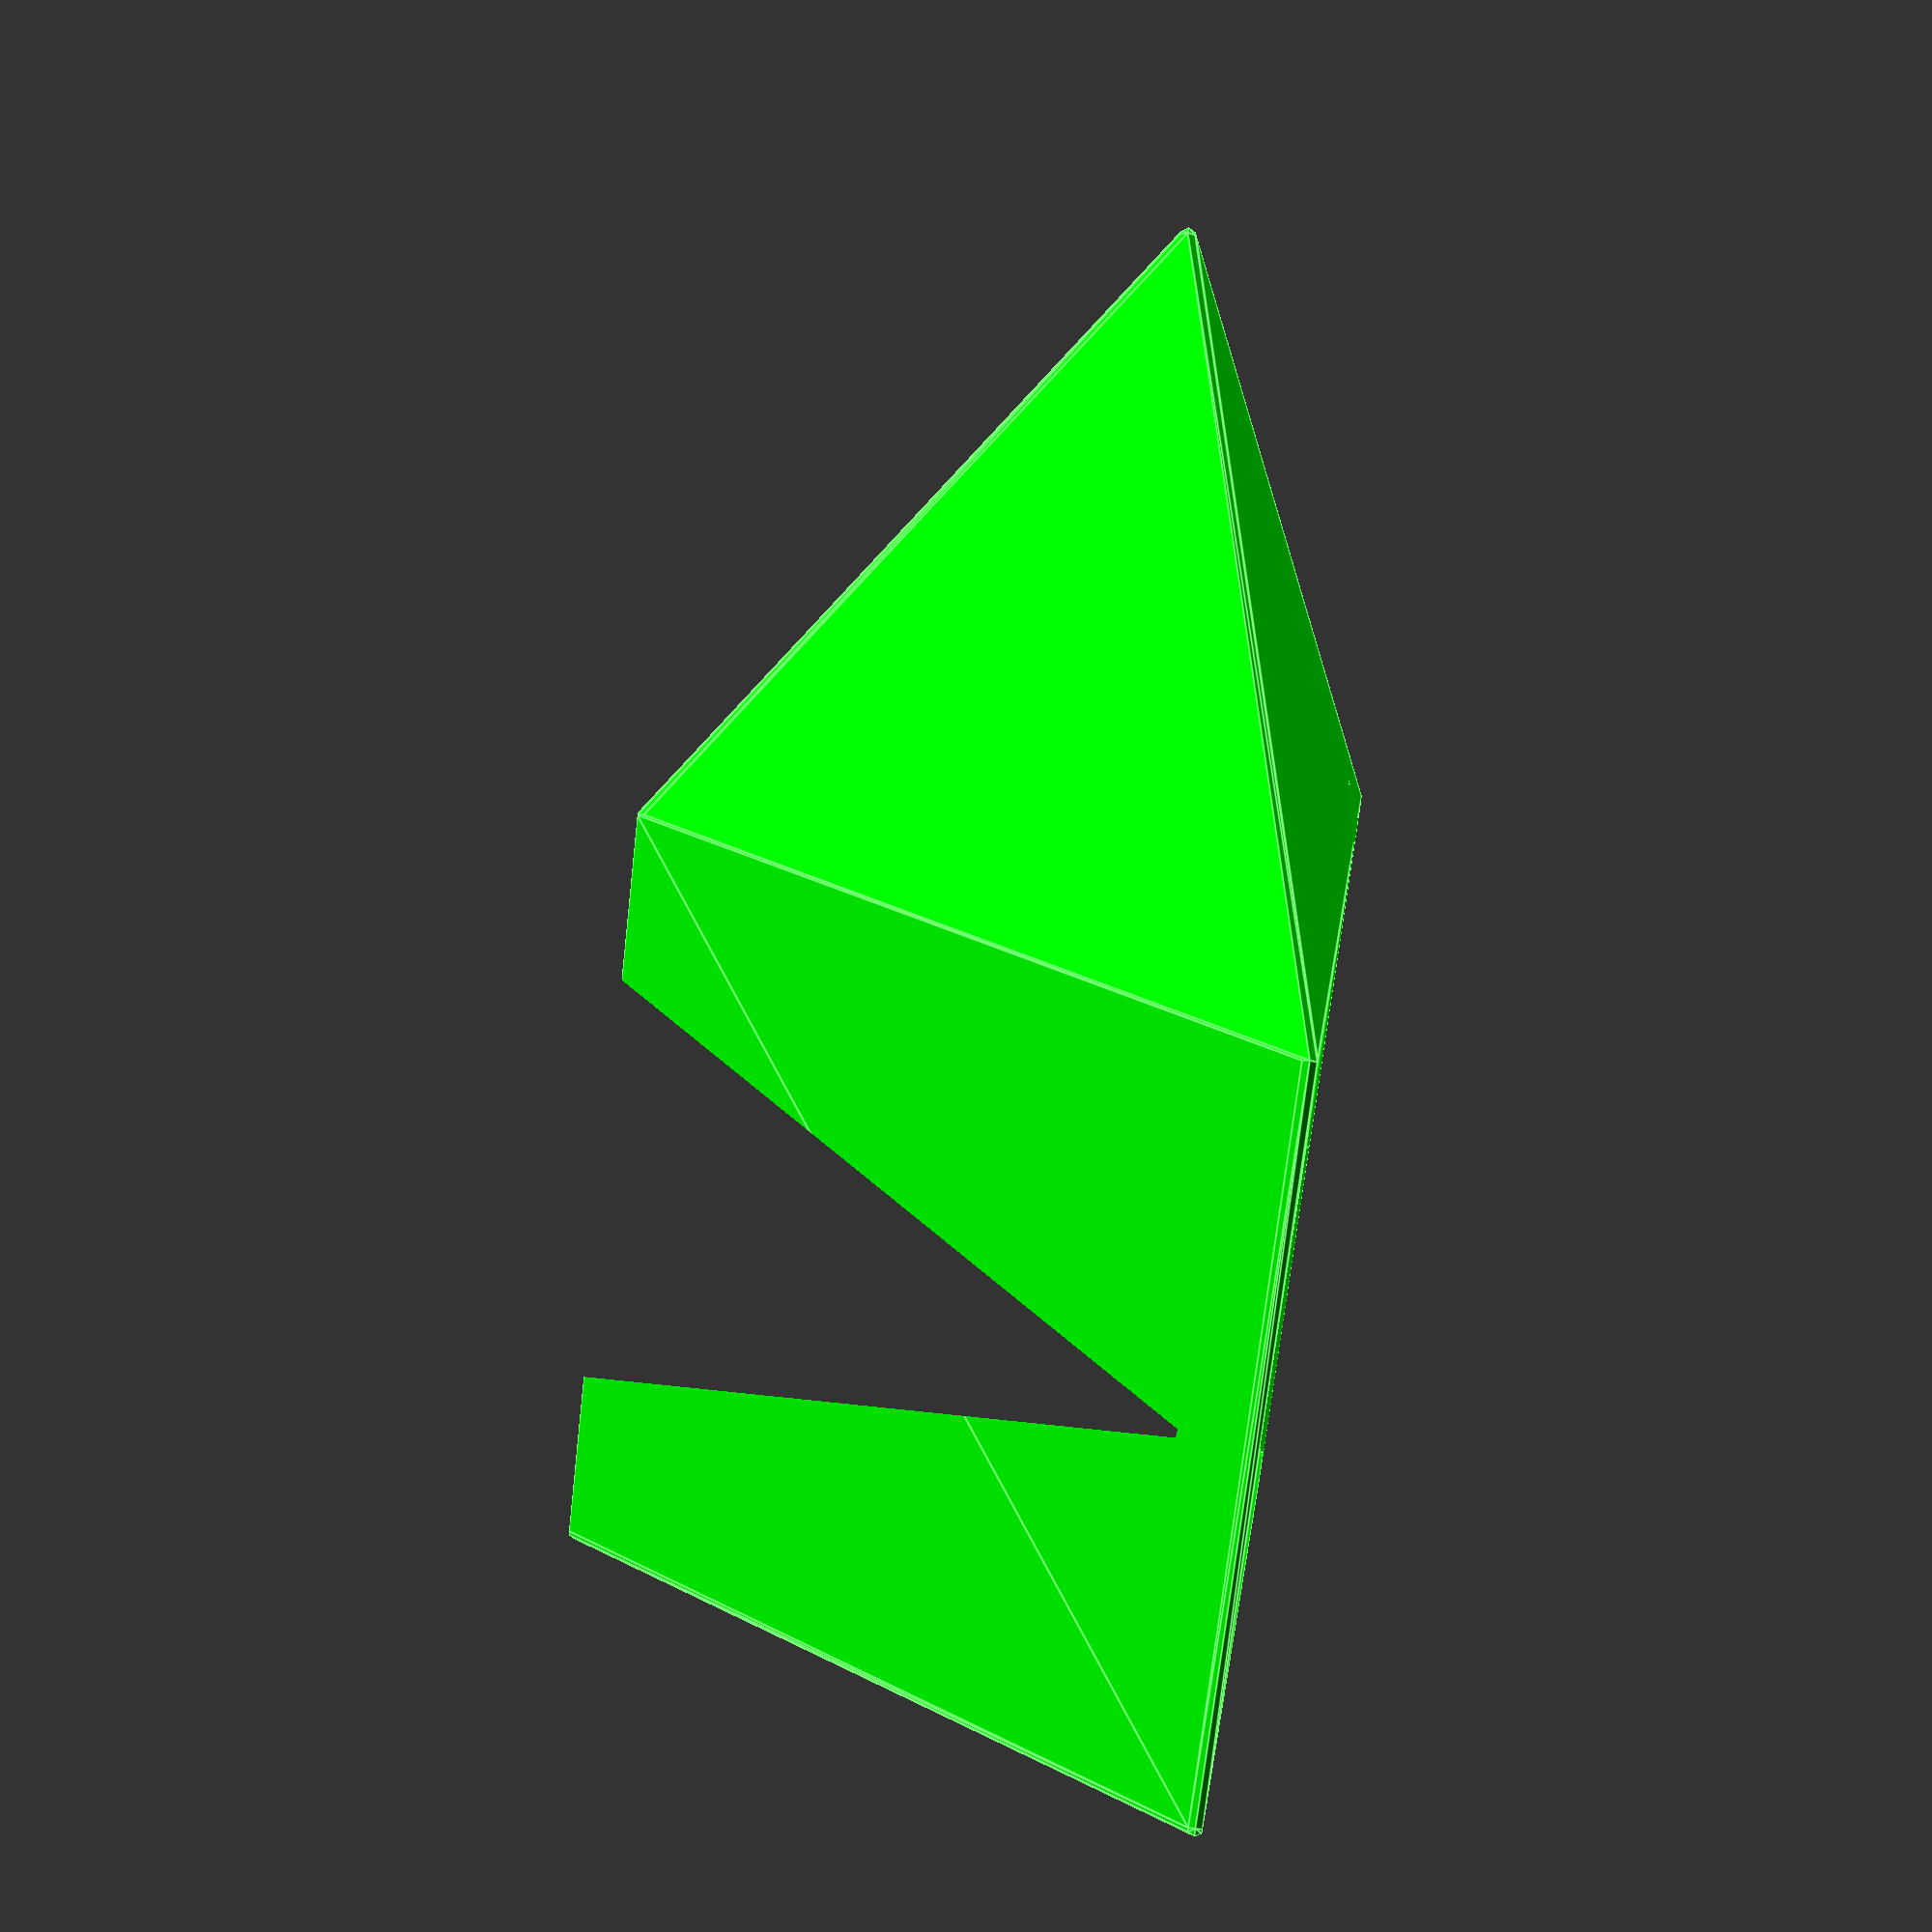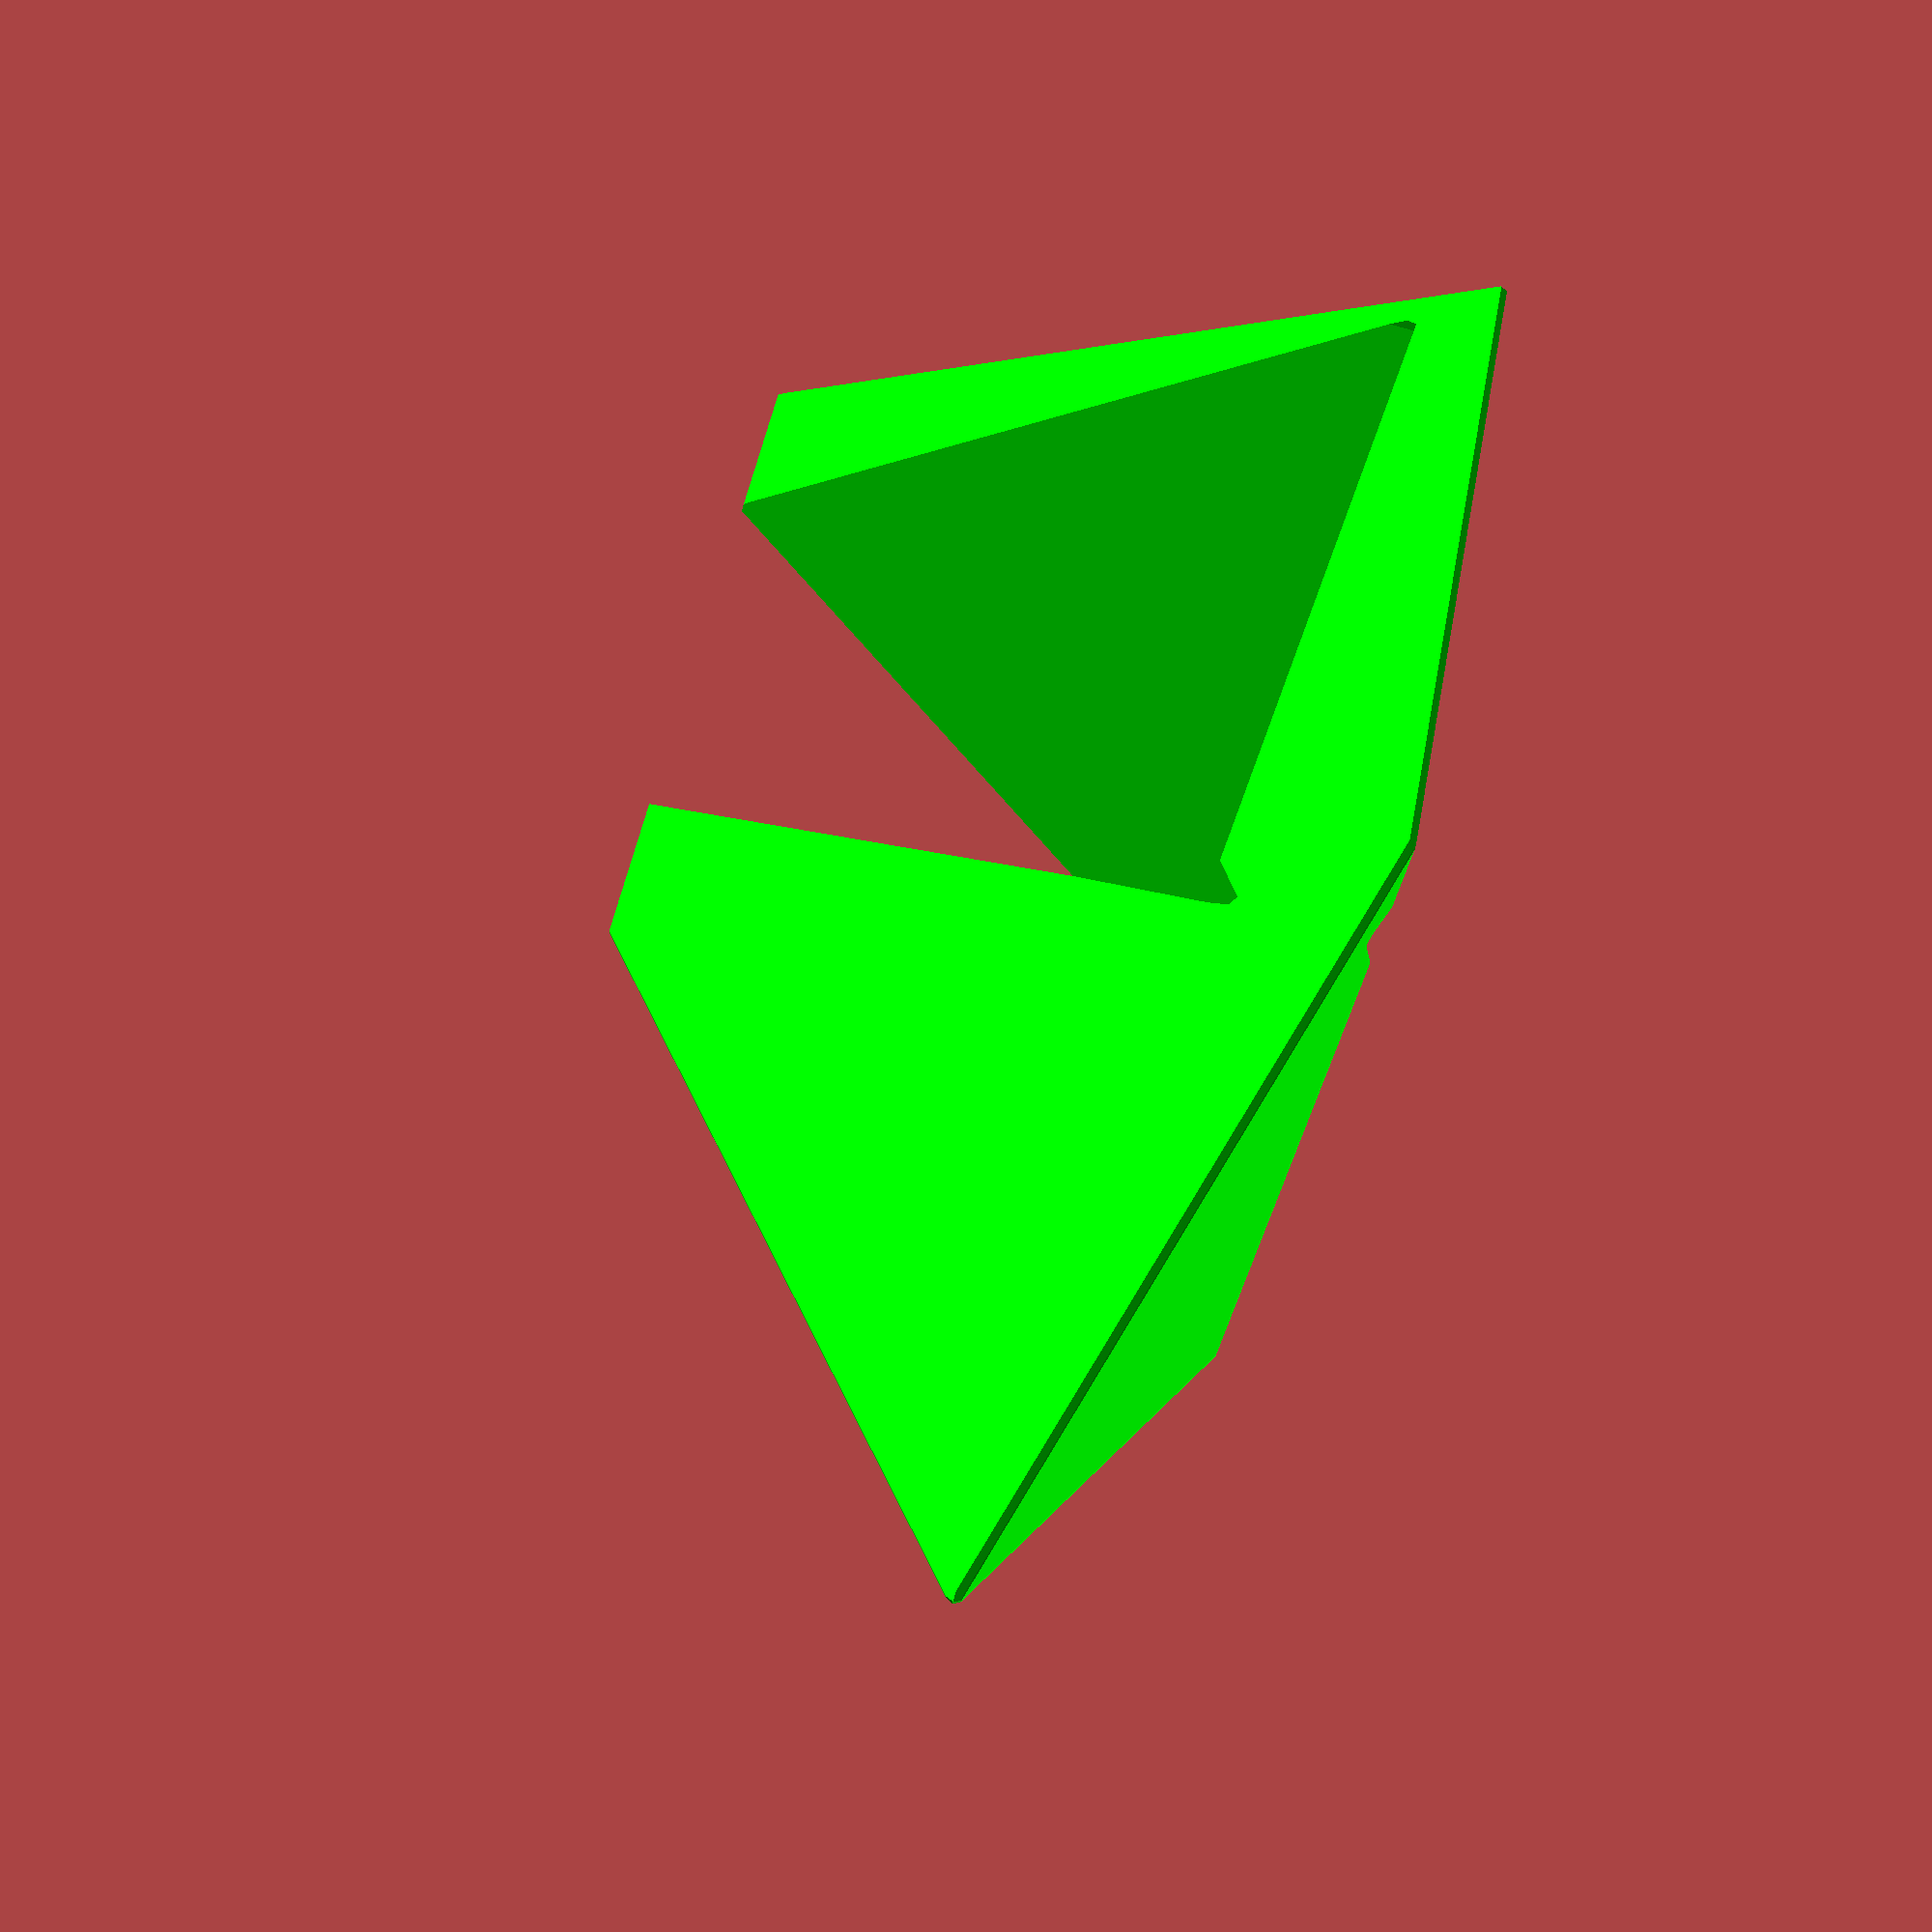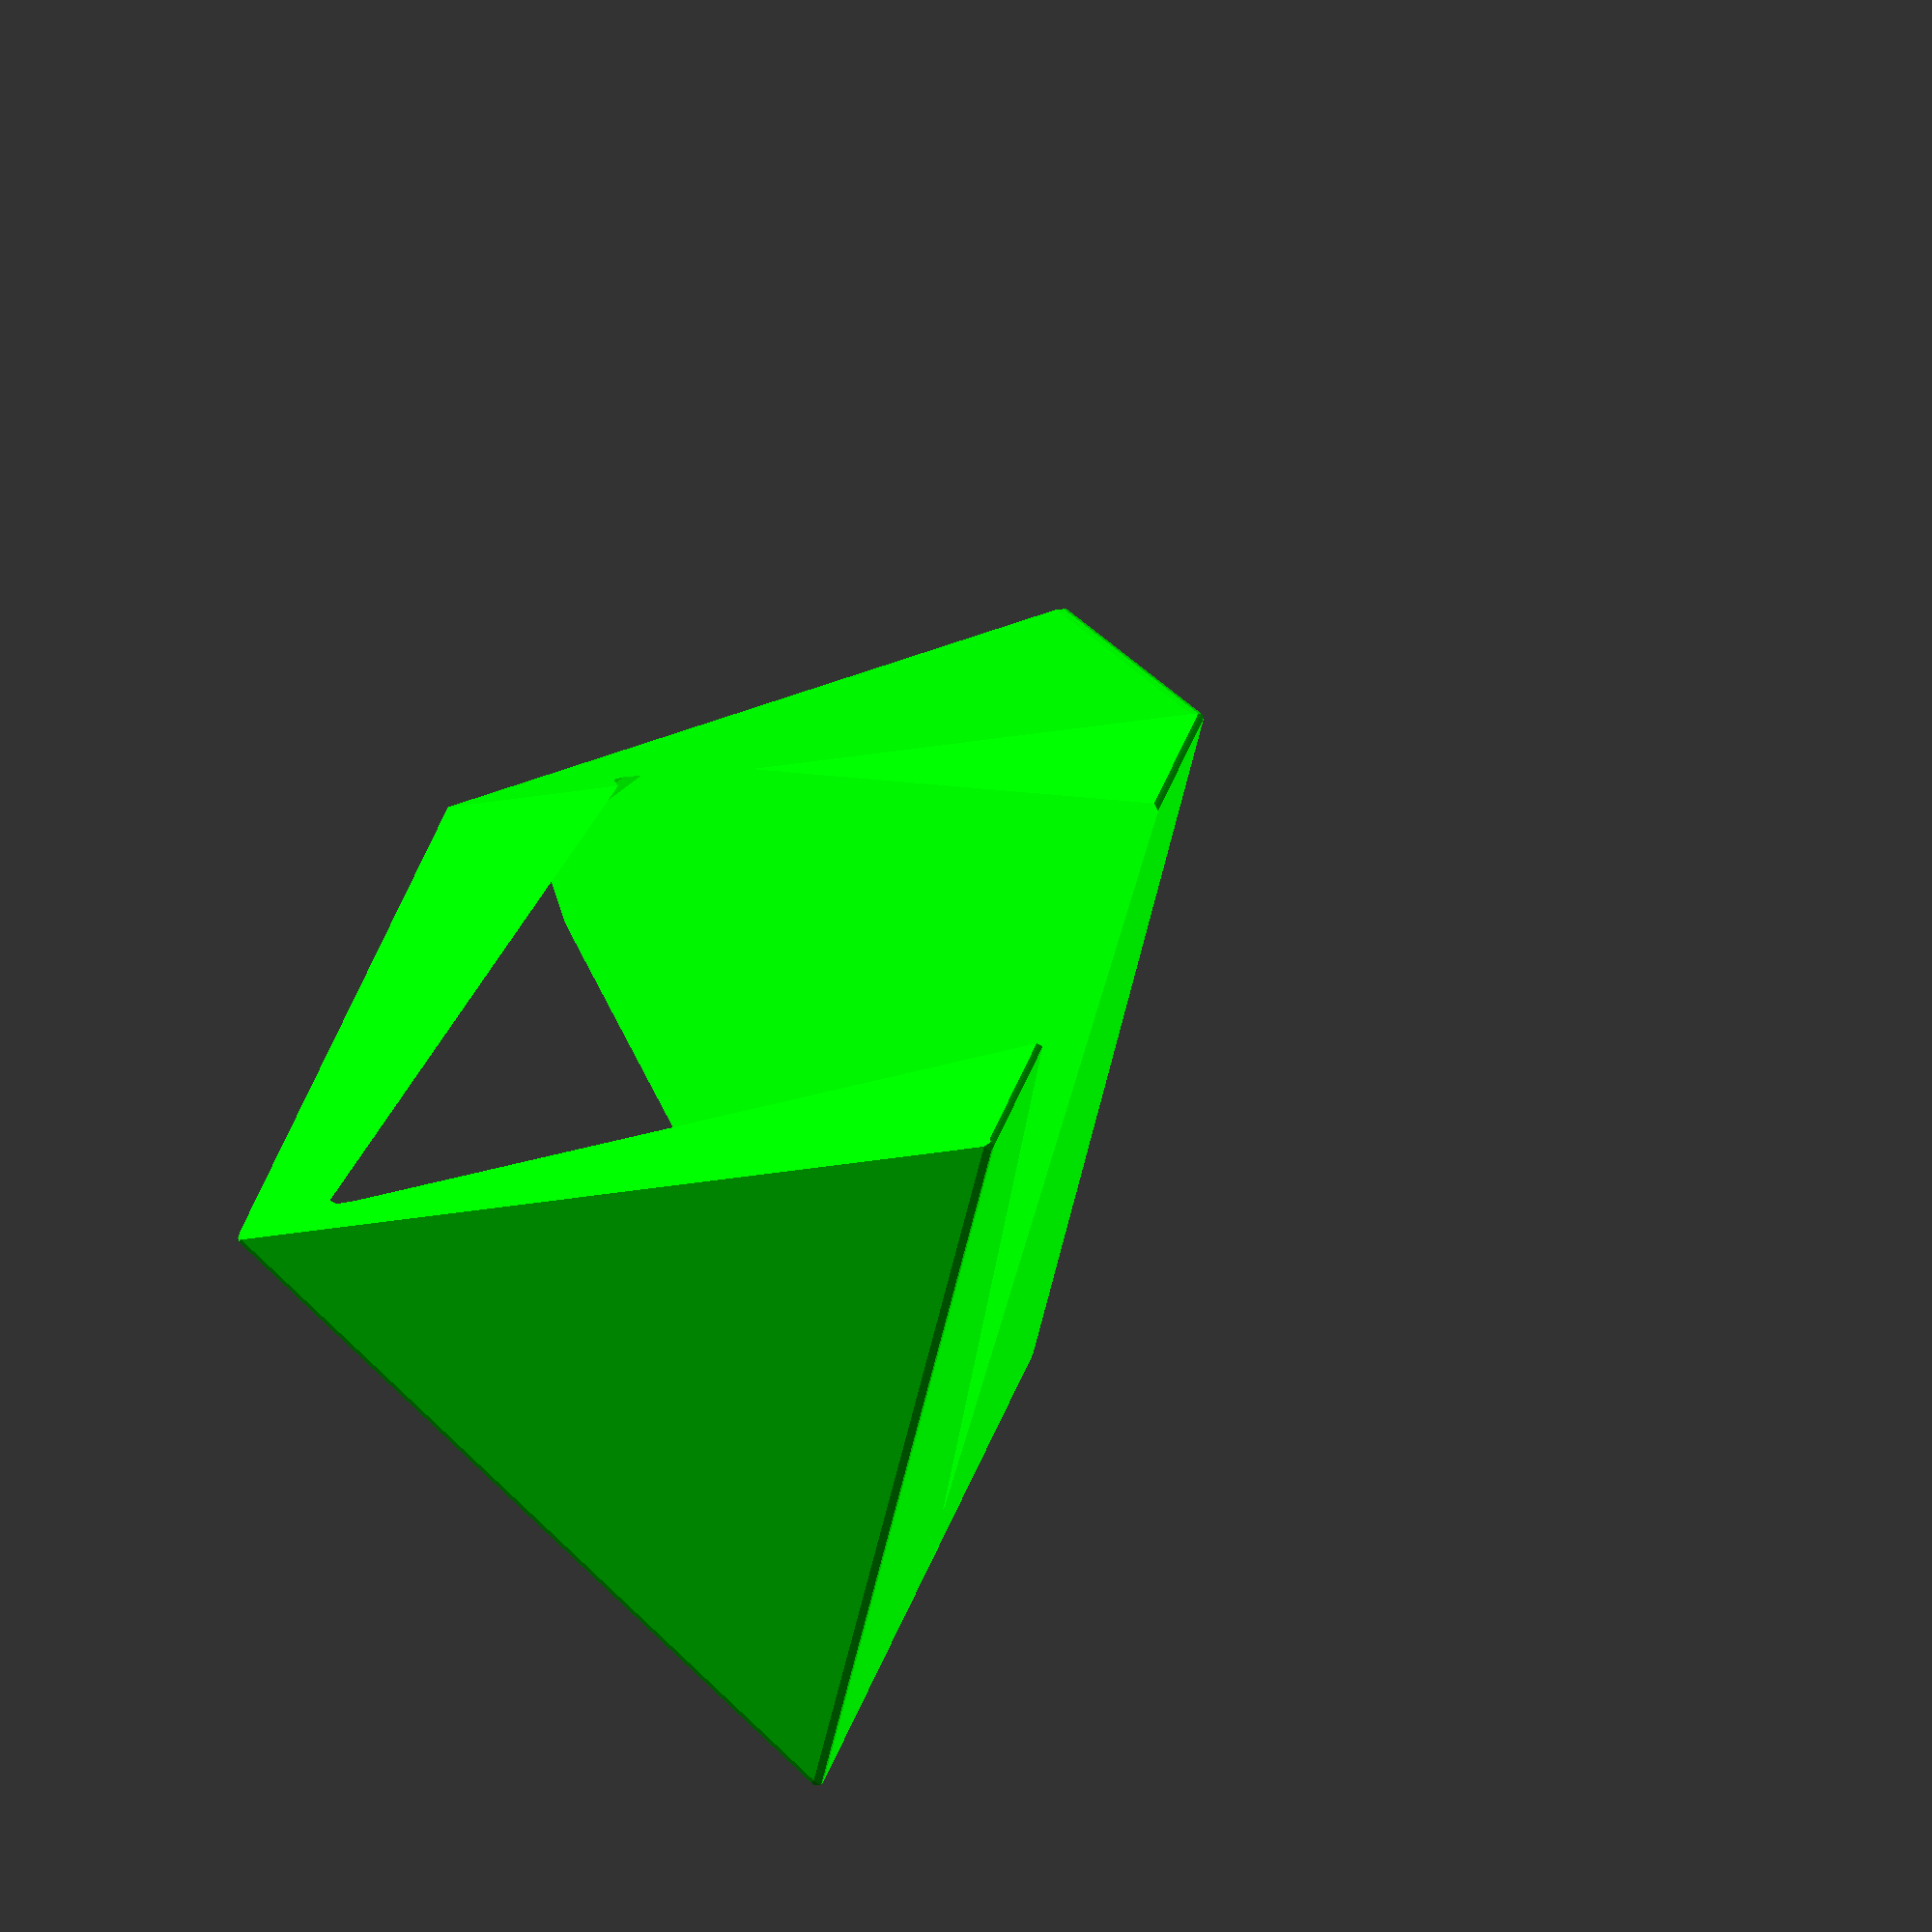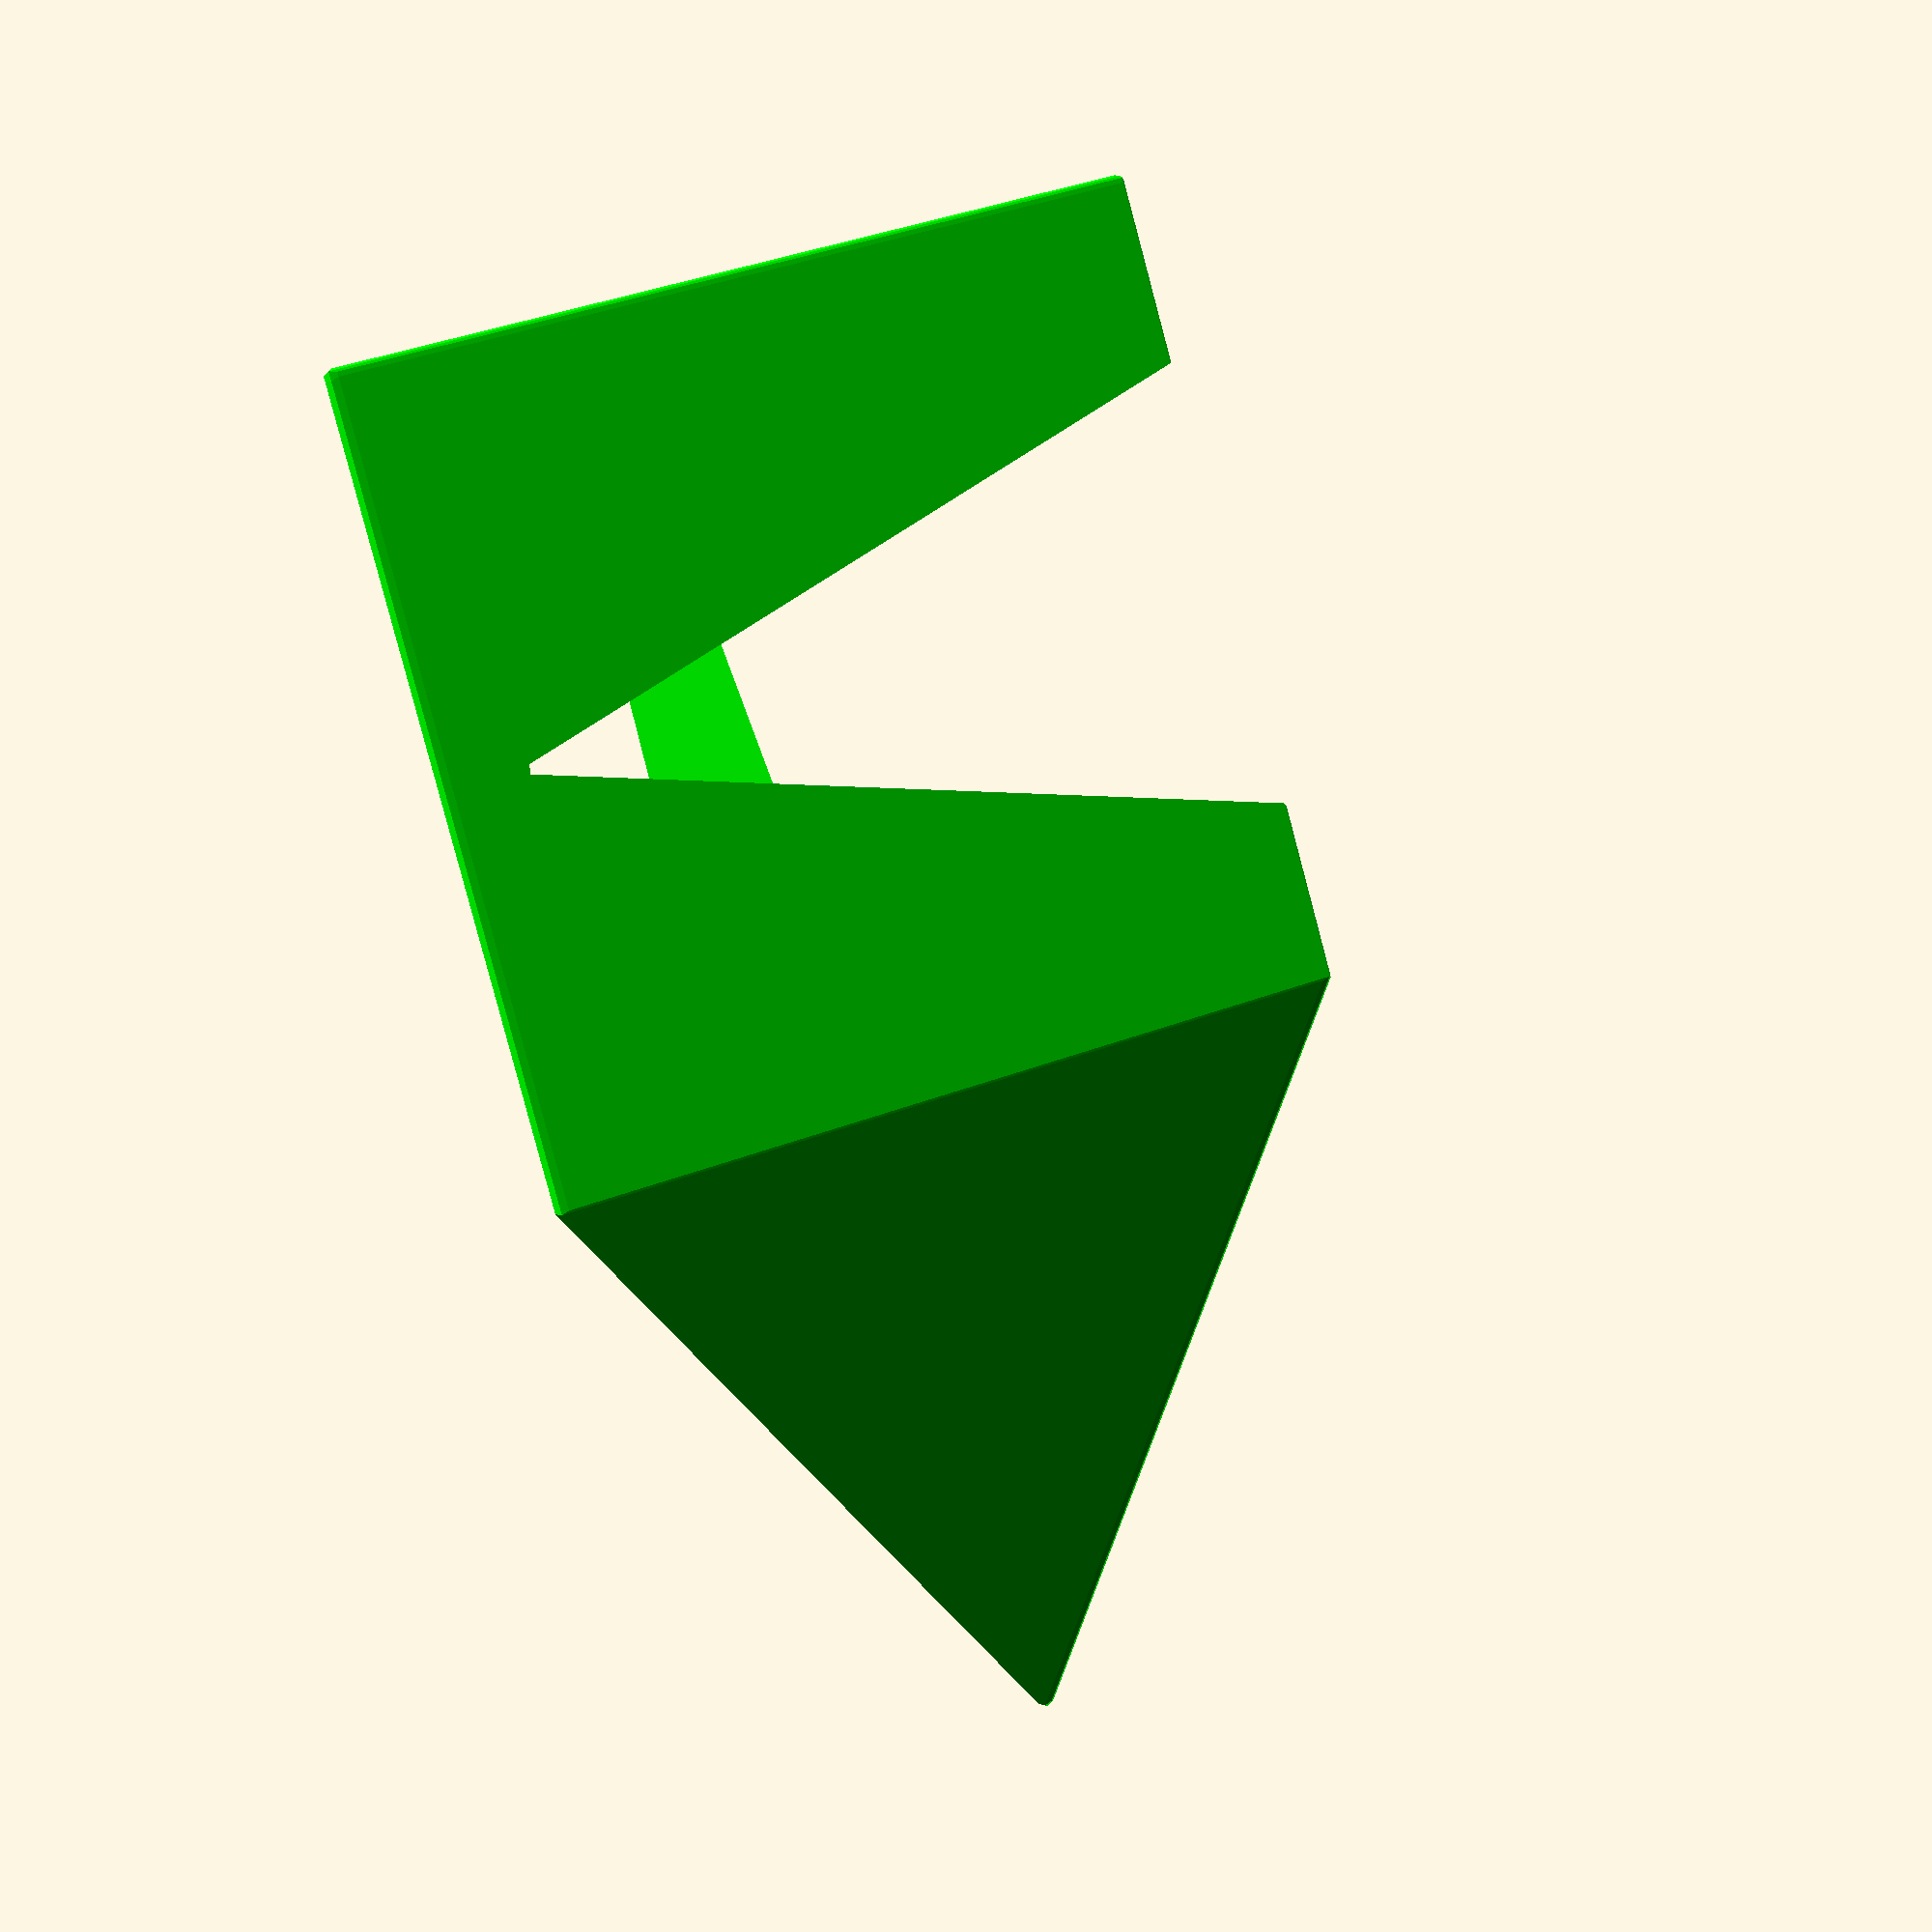
<openscad>
// Auto-generated OpenSCAD file

    inner_points = 10*[[0.41372241203438104, 0.5161844232125496, -0.5000000000005286], [0.41372241203630644, 0.5161844232124951, 0.4999999999994715], [-0.4523012409070252, 0.01618139067572292, -0.49999999999888844], [-0.45230124090509977, 0.01618139067566849, 0.5000000000011117], [0.4137259137098271, -0.48381557678131953, -0.500000000000583], [0.41372591371175244, -0.483815576781374, 0.49999999999941697], [0.125049028277489, 0.016183412369028788, -1.316496580927726]];

    outer_points = 10*[[-0.47409817149378863, 0.5195152510494393, 0.29777199506773233], [-0.5358247145183108, -0.47788127840371986, 0.2604893325952726], [0.04291122844378145, 0.5195152510494393, -0.5582077245379332], [-0.018815314580740705, -0.47788127840371986, -0.5954903870103929], [0.5237767575867904, 0.4570642920808602, 0.3163597231788905], [0.4620502145622683, -0.540332237372299, 0.2790770607064307], [0.08126278284427152, 1.313069120854264, 0.049082497672875716]];

    // Convex hull for inner set (I)
    module inner_hull() {
        hull() {
            for (p = inner_points) {
                translate(p) sphere(r=0.1);
            }
        }
    }

    // Convex hull for outer set (O) minus inner hull (O \ I)
    module outer_minus_inner() {
        difference() {
            hull() {
                for (p = outer_points) {
                    translate(p) sphere(r=0.1);
                }
            }
            inner_hull(); // Subtract inner hull
        }
    }

    // Convex hull for outer set (O) minus all translated inner hulls
    module outer_minus_AllTranslationInner() {
        difference() {
            hull() {
                for (p = outer_points) {
                    translate(p) sphere(r=0.1);
                }
            }
            hull() {
                translate([0,0,50]) inner_hull();
                translate([0,0,-50]) inner_hull();
            }; // Subtract translated inner hulls
        }
    }

    // Difference between outer_minus_inner and outer_minus_AllTranslationInner
    module outer_minus_inner_diff() {
        difference() {
            // Outer minus inner
            difference() {
                hull() {
                    for (p = outer_points) {
                        translate(p) sphere(r=0.1);
                    }
                }
                inner_hull();
            }

            // Subtract Outer minus AllTranslationInner
            difference() {
                hull() {
                    for (p = outer_points) {
                        translate(p) sphere(r=0.1);
                    }
                }
                hull() {
                    translate([0,0,50]) inner_hull();
                    translate([0,0,-50]) inner_hull();
                };
            }
        }
    }

    // Rendering all with colors applied
    color([0, 1, 0, 1]) outer_minus_AllTranslationInner(); // Opaque green
    
</openscad>
<views>
elev=304.8 azim=31.8 roll=277.6 proj=p view=edges
elev=93.2 azim=125.1 roll=254.1 proj=p view=wireframe
elev=220.4 azim=154.4 roll=41.1 proj=o view=solid
elev=229.8 azim=53.0 roll=69.5 proj=p view=solid
</views>
